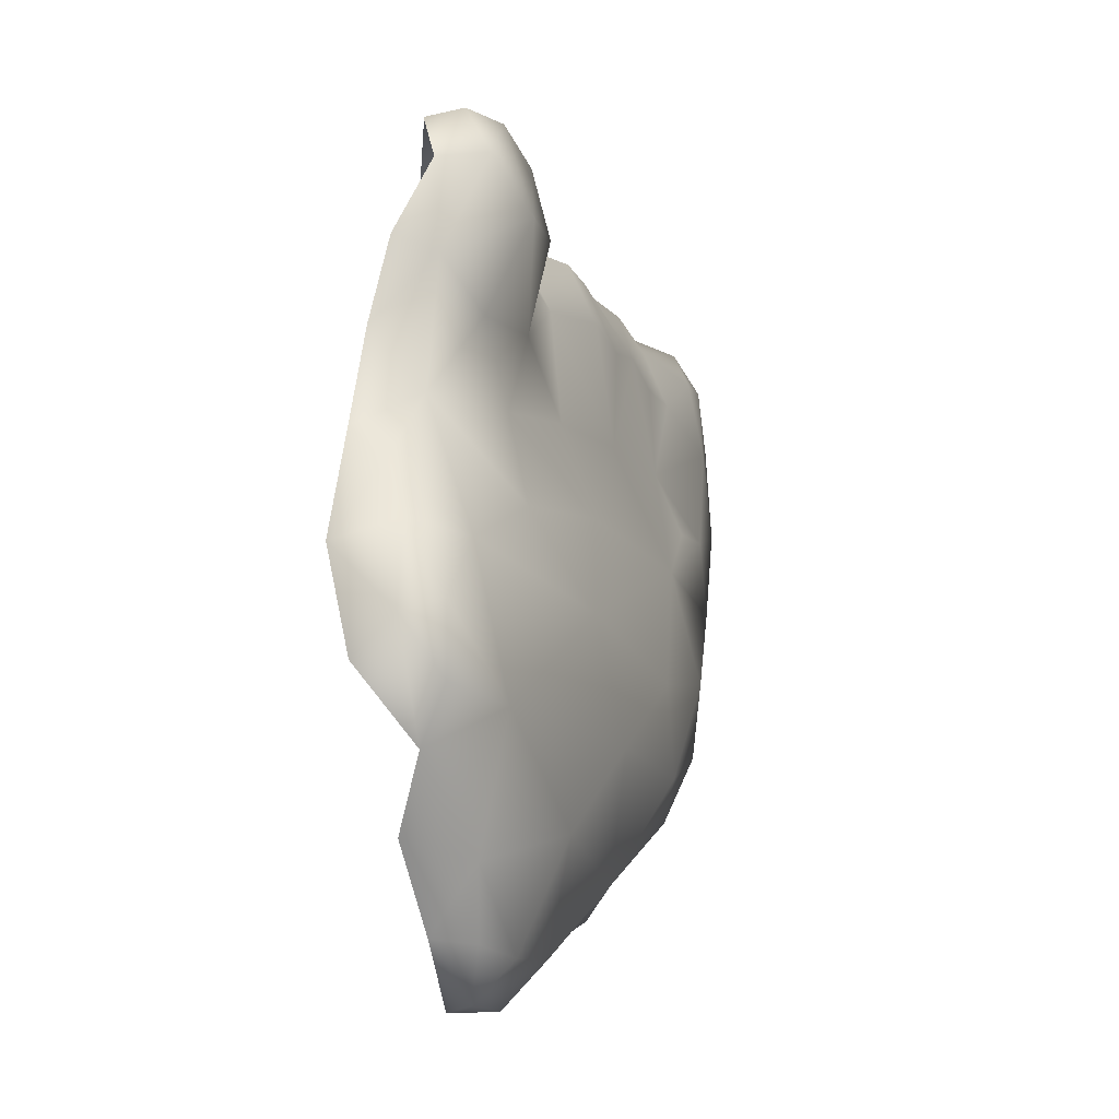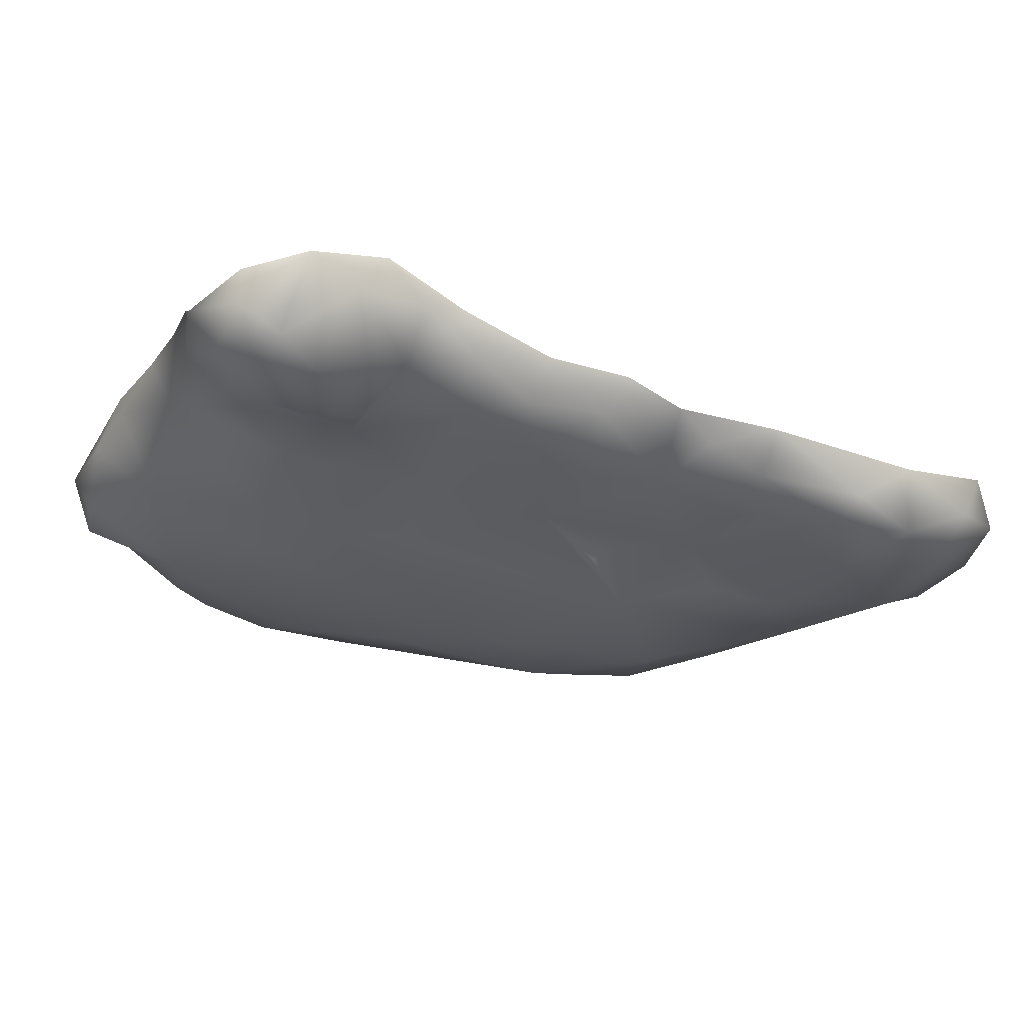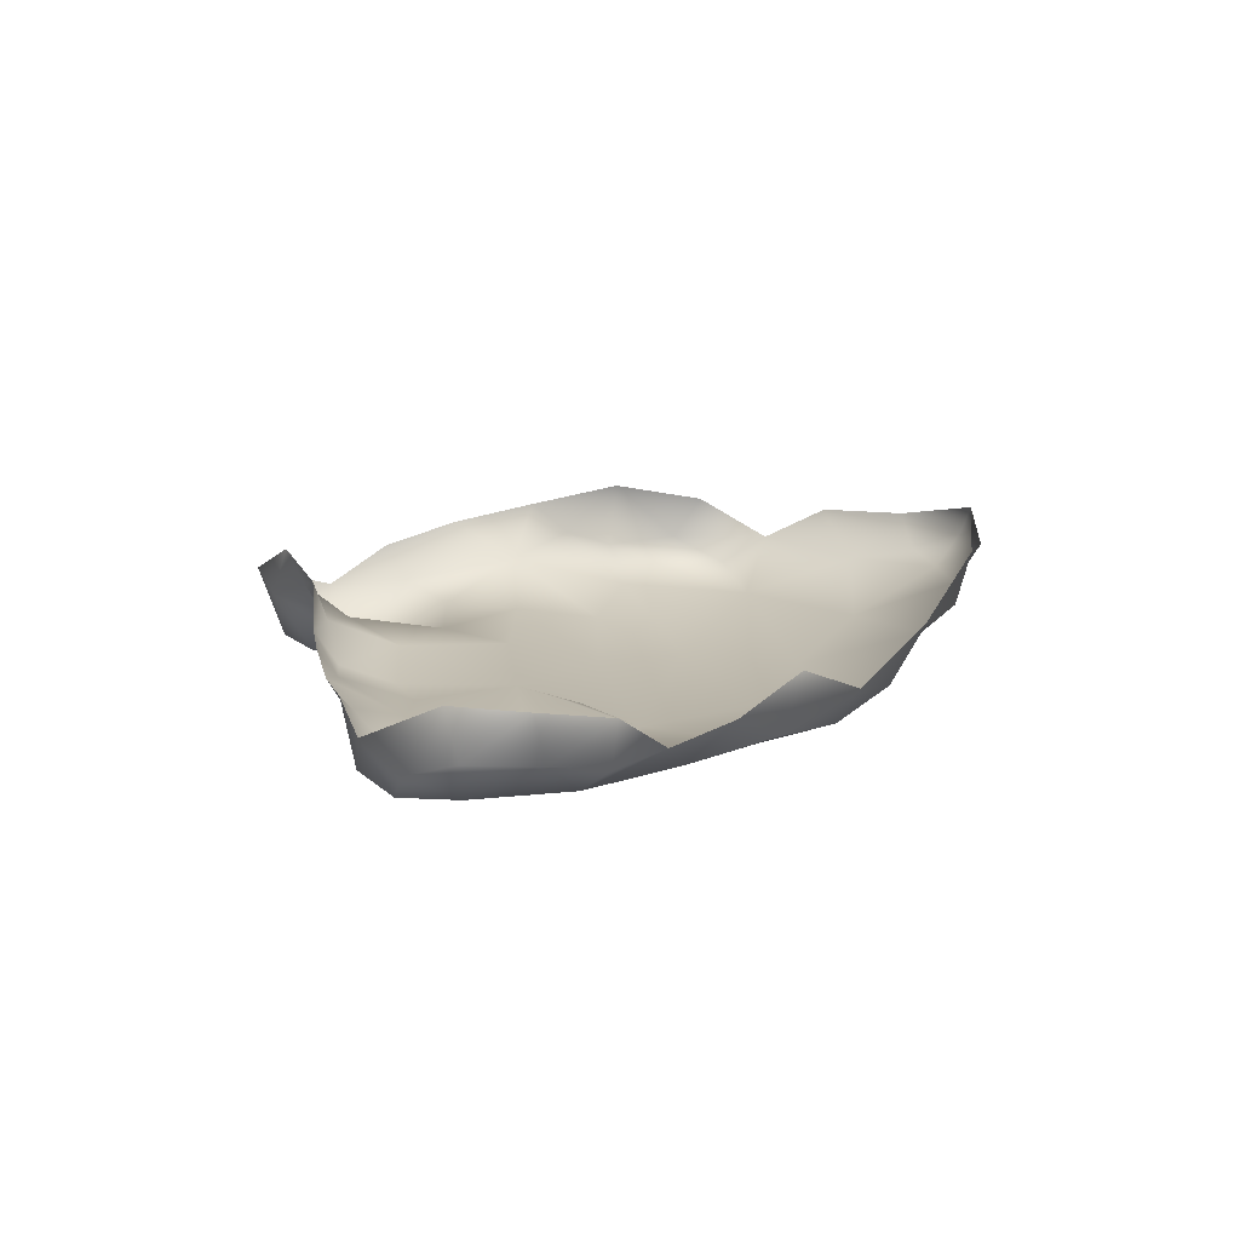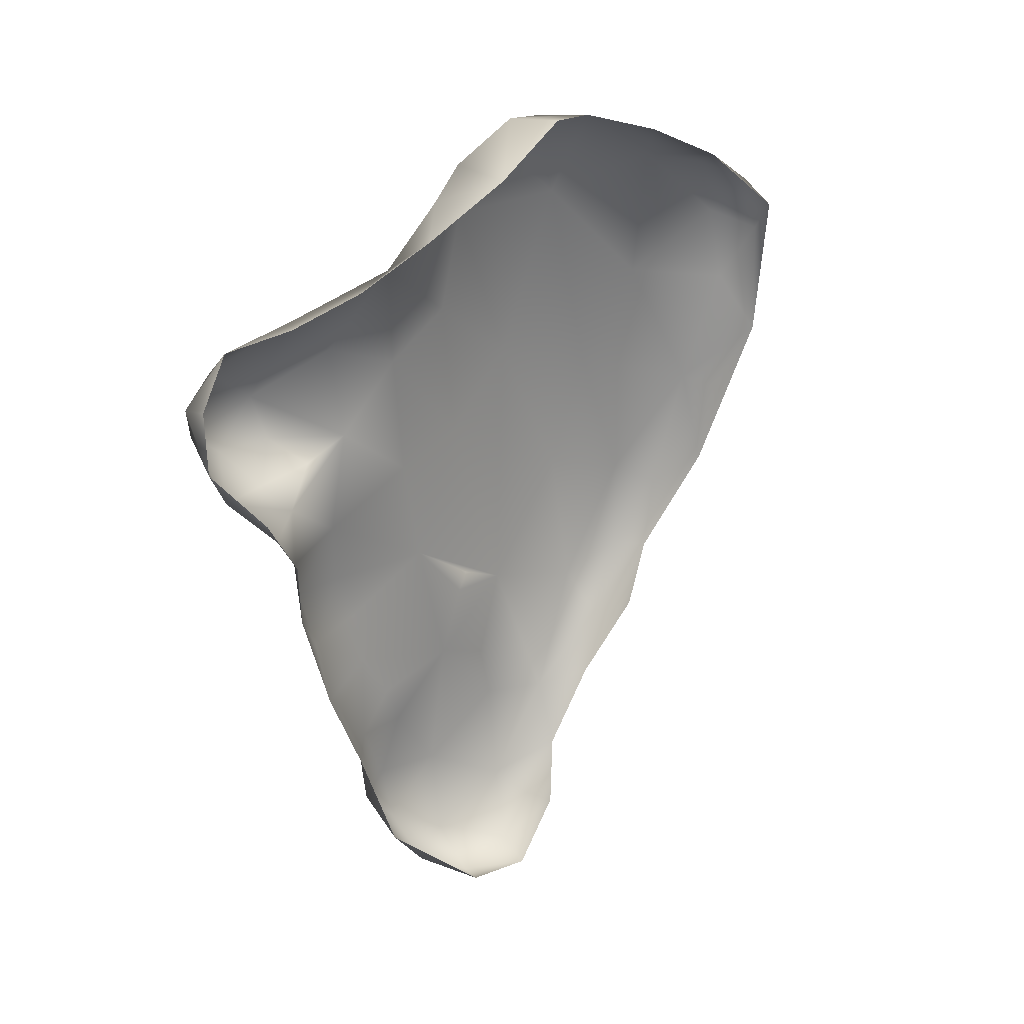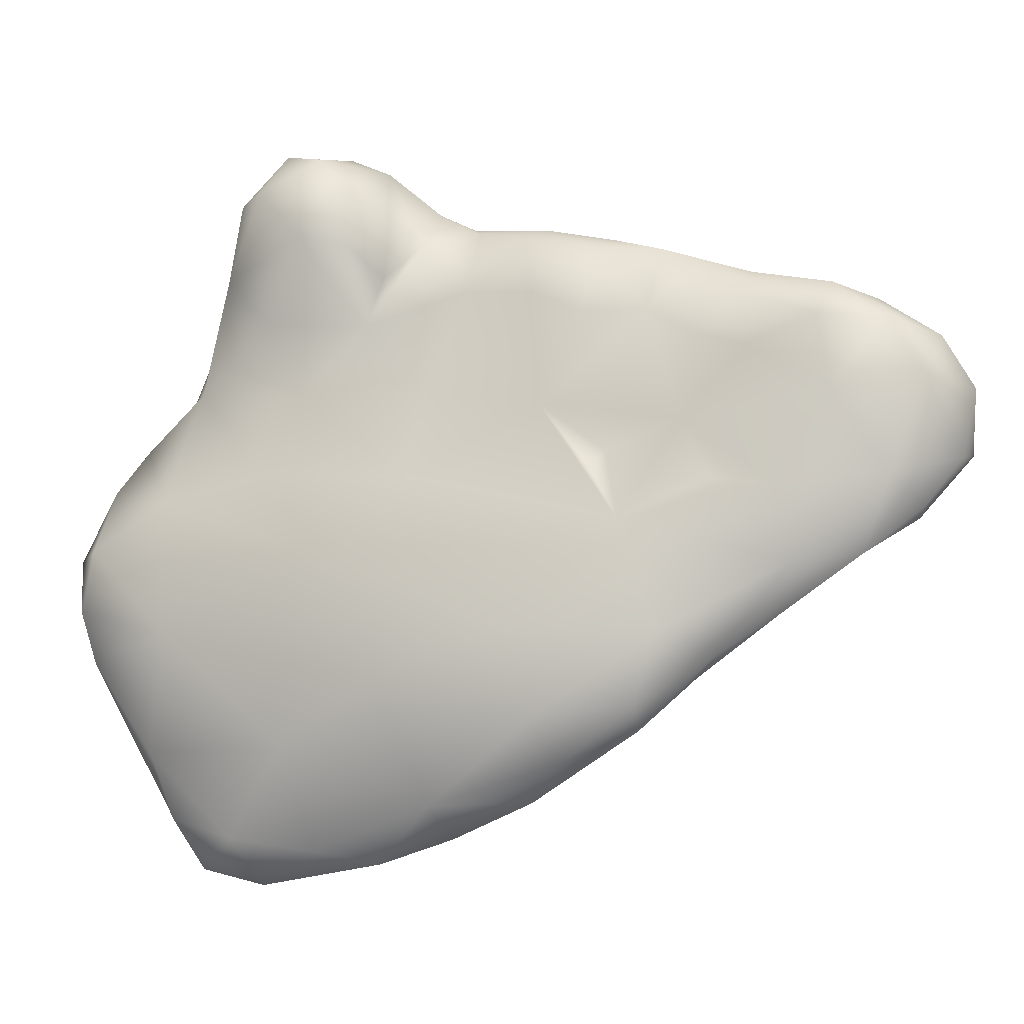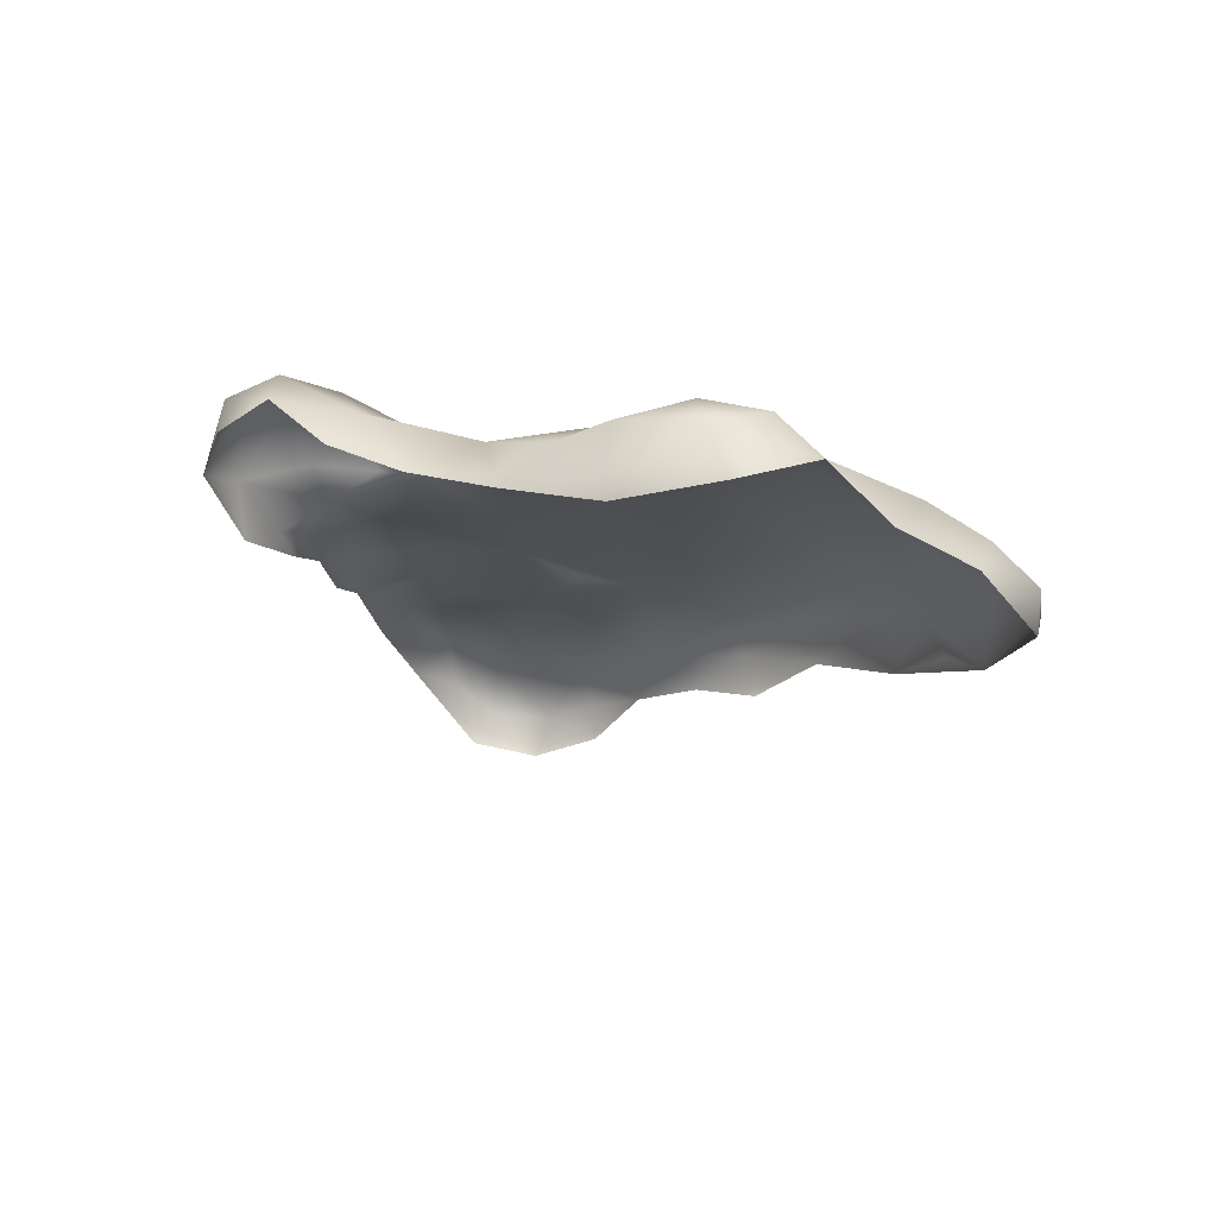
<metadata>
{"format":"obj","ext":"obj","renderer":"f3d","projection":"perspective","resolution":1024,"background":"white","views":[{"elev":-1.4,"azim":-153.3,"up":"+Z"},{"elev":67.8,"azim":-71.7,"up":"+Z"},{"elev":-67.5,"azim":98.2,"up":"+Y"},{"elev":34.9,"azim":59.9,"up":"+Y"},{"elev":-2.6,"azim":-67.6,"up":"+Z"},{"elev":79.5,"azim":108.2,"up":"+Y"}]}
</metadata>
<code>
v -1.203 -0.1096 -0.04869
v -1.242 -0.1706 -0.05243
v -1.152 -0.05814 0.01745
v -1.12 -0.308 -0.005674
v -1.255 -0.07854 -0.03199
v -1.124 -0.1809 -0.02375
v -1.125 -0.46 0.03415
v -1.105 -0.3472 0.06177
v -1.283 -0.04132 0.04374
v -1.19 -0.5724 0.07506
v -1.213 -0.4601 0.02163
v -1.187 -0.3331 -0.02135
v -1.282 -0.1369 0.01661
v -1.098 -0.4861 0.09362
v -1.118 -0.1254 0.1058
v -1.262 -0.2603 0.00159
v -1.117 -0.0981 0.05528
v -1.258 -0.4404 0.0714
v -1.244 -0.6373 0.1364
v -1.104 -0.2191 0.04348
v -1.237 -0.007422 0.05134
v -1.198 -0.7352 0.1803
v -1.093 -0.5772 0.1793
v -1.113 -0.4055 0.1944
v -1.299 -0.0112 0.1401
v -1.179 0.02344 0.1265
v -1.121 -0.6311 0.1279
v -1.308 -0.2281 0.1557
v -1.136 -0.03849 0.1804
v -1.275 -0.6016 0.1994
v -1.239 0.06286 0.1702
v -1.122 -0.2478 0.1588
v -1.183 0.08305 0.2547
v -1.24 -0.7431 0.2182
v -1.321 -0.04582 0.313
v -1.133 -0.799 0.2523
v -1.133 -0.9203 0.3427
v -1.283 0.09321 0.2702
v -1.239 -0.7726 0.3193
v -1.195 -0.8493 0.2883
v -1.075 -0.7723 0.2999
v -1.091 -0.6848 0.2305
v -1.066 -0.8494 0.3473
v -1.287 -0.5548 0.326
v -1.216 0.1301 0.3677
v -1.309 -0.3784 0.2517
v -1.093 -0.5312 0.3006
v -1.12 -0.2506 0.3225
v -1.097 -0.3877 0.3841
v -1.318 0.09545 0.345
v -1.155 0.1114 0.3753
v -1.052 -0.7012 0.3714
v -1.3 -0.3096 0.4189
v -1.106 -1.034 0.4277
v -1.044 -0.9686 0.408
v -1.013 -0.8547 0.4418
v -1.121 0.07475 0.4278
v -1.172 -0.9491 0.4169
v -0.9759 -1.087 0.4989
v -1.222 -0.712 0.4765
v -1.062 -0.5112 0.4391
v -1.123 0.01729 0.3677
v -1.098 0.01199 0.4873
v -1.086 -1.115 0.4927
v -1.273 0.1239 0.4202
v -1.03 -1.095 0.4769
v -0.9804 -0.9935 0.4845
v -1.31 0.08102 0.436
v -1.126 -1.075 0.5362
v -1.157 0.08315 0.4991
v -1.092 -0.006797 0.5579
v -1.254 -0.4023 0.5395
v -1.253 0.07722 0.5248
v -1.173 -0.9237 0.5228
v -1.183 -0.8337 0.5336
v -1.048 -1.162 0.5614
v -0.9795 -1.162 0.5657
v -0.9321 -1.077 0.5772
v -1.146 -0.998 0.6564
v -1.195 -0.5847 0.6427
v -1.146 0.01877 0.633
v -1.275 -0.1802 0.5463
v -0.986 -0.739 0.6251
v -1.073 -0.07136 0.6611
v -1.2 -0.6623 0.5508
v -1.211 0.04629 0.588
v -1.182 -0.681 0.5738
v -1.064 -0.2411 0.5524
v -0.9203 -1.099 0.6565
v -1.012 -0.649 0.5651
v -1.203 -0.4103 0.6623
v -1.286 -0.02348 0.5053
v -0.9579 -0.8883 0.6354
v -1.026 -1.175 0.6579
v -1.204 -0.3147 0.7652
v -0.9659 -1.14 0.6685
v -0.9327 -1.021 0.7035
v -1.211 -0.04707 0.6732
v -1.002 -0.5161 0.6763
v -1.018 -0.4033 0.6599
v -0.9385 -0.9008 0.727
v -1.097 -1.12 0.6695
v -1.132 -0.9754 0.7614
v -1.227 -0.2201 0.6623
v -0.9754 -0.6548 0.7246
v -1.141 -0.8771 0.7221
v -0.996 -0.4237 0.7488
v -1.14 -0.03241 0.754
v -1.164 -0.7855 0.6177
v -1.033 -0.1308 0.7572
v -0.9536 -0.8134 0.7655
v -1.165 -0.4559 0.8129
v -1.153 -0.7332 0.7783
v -1.171 -0.6434 0.7762
v -1.241 -0.3039 0.8808
v -1.144 -0.8099 0.7388
v -1.177 -0.5663 0.808
v -0.993 -0.2994 0.8136
v -0.9892 -0.5283 0.7885
v -1.224 -0.1653 0.774
v -1.206 -0.08707 0.8406
v -1.109 -1.064 0.7567
v -1.02 -0.2384 0.7291
v -1.05 -1.133 0.7316
v -1.036 -1.042 0.7891
v -1.194 -0.3392 0.8362
v -1.017 -0.4178 0.8648
v -1.073 -0.09012 0.8068
v -1.257 -0.229 0.8977
v -1.102 -0.9899 0.8085
v -1.111 -0.8579 0.8016
v -0.9876 -0.2282 0.8298
v -0.9682 -0.9144 0.782
v -1.107 -0.7849 0.845
v -1.145 -0.5456 0.8875
v -1.123 -0.6404 0.874
v -1.141 -0.3791 0.8902
v -1.014 -0.1643 0.8554
v -1.151 -0.06861 0.8643
v -1.005 -0.805 0.8295
v -1.057 -0.8603 0.8355
v -1.007 -0.6576 0.836
v -1.117 -0.1195 0.9352
v -1.061 -0.4298 0.9216
v -1.173 -0.3389 0.925
v -1.084 -0.7339 0.8721
v -1.072 -0.6595 0.8911
v -1.085 -0.5559 0.9104
v -1.115 -0.3113 1.006
v -1.044 -0.323 0.9712
v -1.222 -0.2888 0.9696
v -1.005 -0.2473 0.9241
v -1.111 -0.4593 0.9058
v -1.08 -0.3832 0.9431
v -1.237 -0.156 0.9672
v -1.065 -0.1911 0.9962
v -1.19 -0.1013 0.9575
v -1.142 -0.1607 1.018
v -1.19 -0.1784 1.029
v -1.21 -0.2396 1.017
v -1.097 -0.2404 1.035
f 30 18 19
f 19 18 10
f 141 134 131
f 58 40 37
f 39 40 58
f 44 39 60
f 136 117 114
f 122 124 125
f 125 130 122
f 60 58 74
f 39 58 60
f 112 135 153
f 137 112 153
f 38 25 35
f 113 114 80
f 124 102 94
f 69 58 54
f 74 58 69
f 80 114 117
f 122 102 124
f 135 136 148
f 60 74 75
f 60 87 85
f 80 85 87
f 160 155 129
f 155 121 129
f 155 157 121
f 92 53 82
f 68 92 73
f 79 69 102
f 106 109 79
f 80 87 109
f 13 9 5
f 25 28 35
f 38 35 50
f 53 60 72
f 82 53 72
f 80 91 72
f 112 80 117
f 91 80 112
f 95 91 112
f 112 137 95
f 126 95 137
f 115 95 126
f 115 129 95
f 121 120 129
f 28 46 35
f 104 72 91
f 112 117 135
f 126 137 145
f 115 126 145
f 2 16 13
f 16 12 18
f 9 13 25
f 25 21 9
f 74 69 79
f 79 109 74
f 109 75 74
f 109 60 75
f 109 87 60
f 146 136 113
f 136 114 113
f 117 136 135
f 141 131 130
f 50 35 68
f 104 82 72
f 86 92 98
f 95 104 91
f 98 82 104
f 92 82 98
f 135 148 153
f 115 145 151
f 151 129 115
f 151 160 129
f 30 46 18
f 46 28 18
f 16 18 28
f 28 25 13
f 16 28 13
f 39 34 40
f 46 30 44
f 30 34 39
f 39 44 30
f 80 60 85
f 80 72 60
f 120 95 129
f 104 95 120
f 98 104 120
f 120 121 98
f 121 108 98
f 46 44 53
f 35 46 53
f 130 103 122
f 130 131 103
f 103 131 106
f 116 106 131
f 131 113 116
f 113 131 134
f 146 113 134
f 35 53 92
f 68 35 92
f 65 50 68
f 69 76 102
f 79 102 122
f 103 79 122
f 106 79 103
f 116 109 106
f 116 113 109
f 113 80 109
f 146 134 141
f 136 146 147
f 151 145 149
f 151 149 160
f 155 160 159
f 34 22 40
f 30 19 34
f 19 22 34
f 161 160 149
f 53 44 60
f 154 153 144
f 154 137 153
f 137 154 149
f 149 145 137
f 150 149 154
f 38 50 65
f 58 37 54
f 73 86 70
f 124 94 96
f 69 54 64
f 124 96 125
f 64 54 66
f 38 31 25
f 157 139 121
f 18 11 10
f 45 38 65
f 73 65 68
f 73 70 65
f 9 21 5
f 121 139 108
f 161 149 150
f 2 12 16
f 13 5 2
f 21 1 5
f 11 12 10
f 18 12 11
f 31 21 25
f 141 130 125
f 12 2 1
f 5 1 2
f 73 92 86
f 81 86 98
f 22 19 10
f 36 37 40
f 69 64 76
f 76 64 66
f 76 66 77
f 81 98 108
f 94 77 96
f 76 77 94
f 102 76 94
f 148 136 147
f 157 155 159
f 157 159 158
f 36 40 22
f 86 81 70
f 161 159 160
f 158 159 161
f 70 45 65
f 144 153 148
f 150 154 144

</code>
